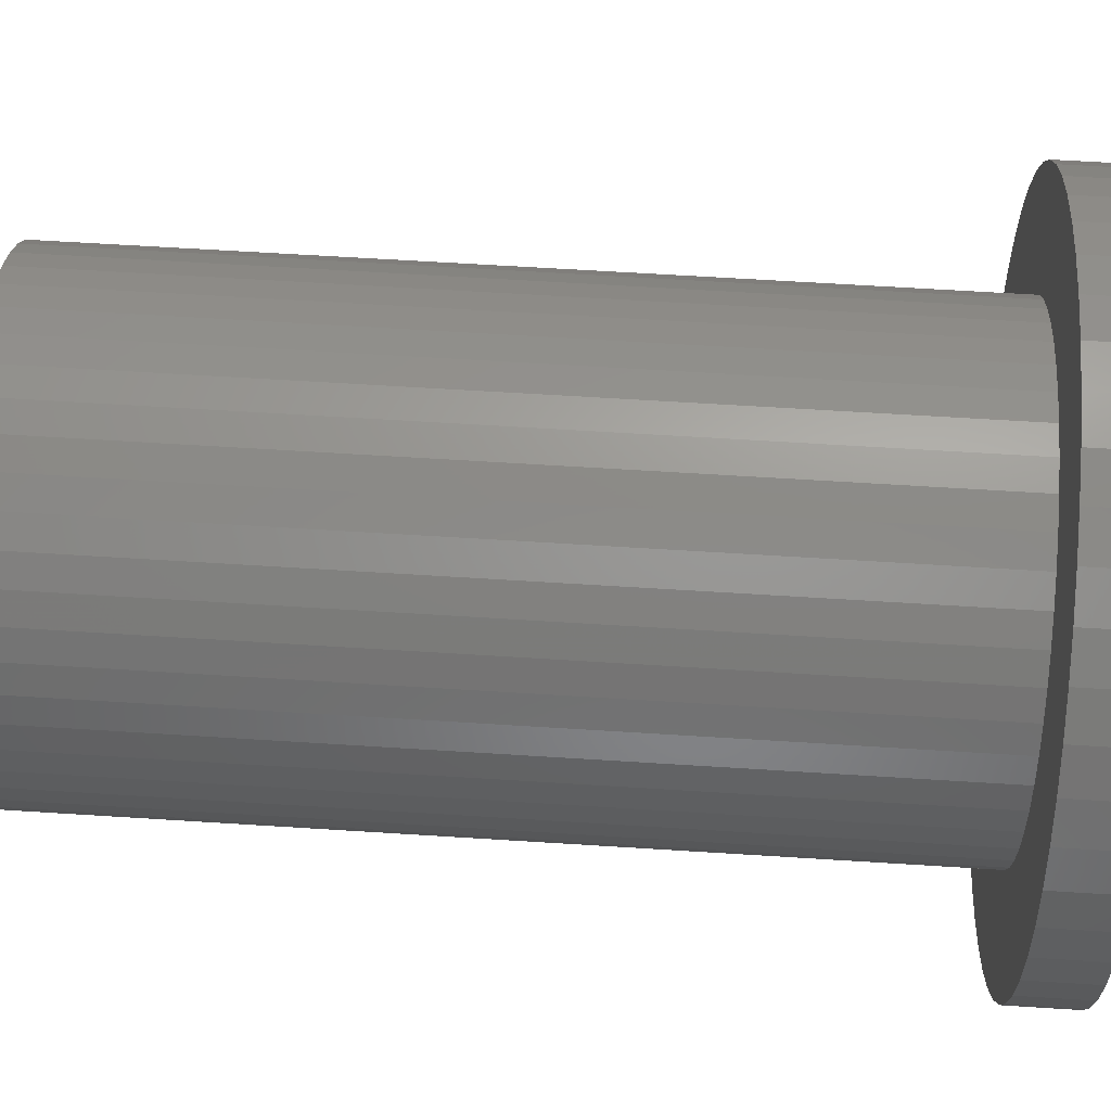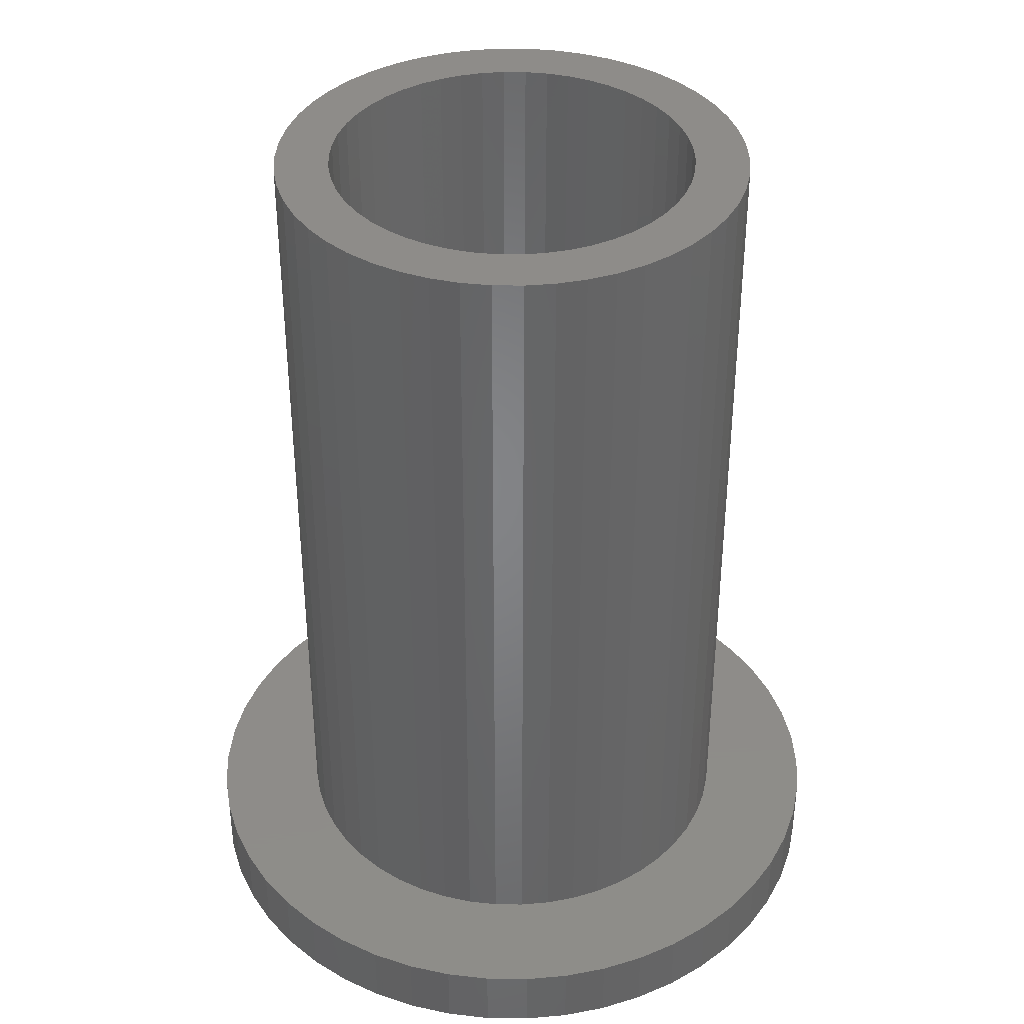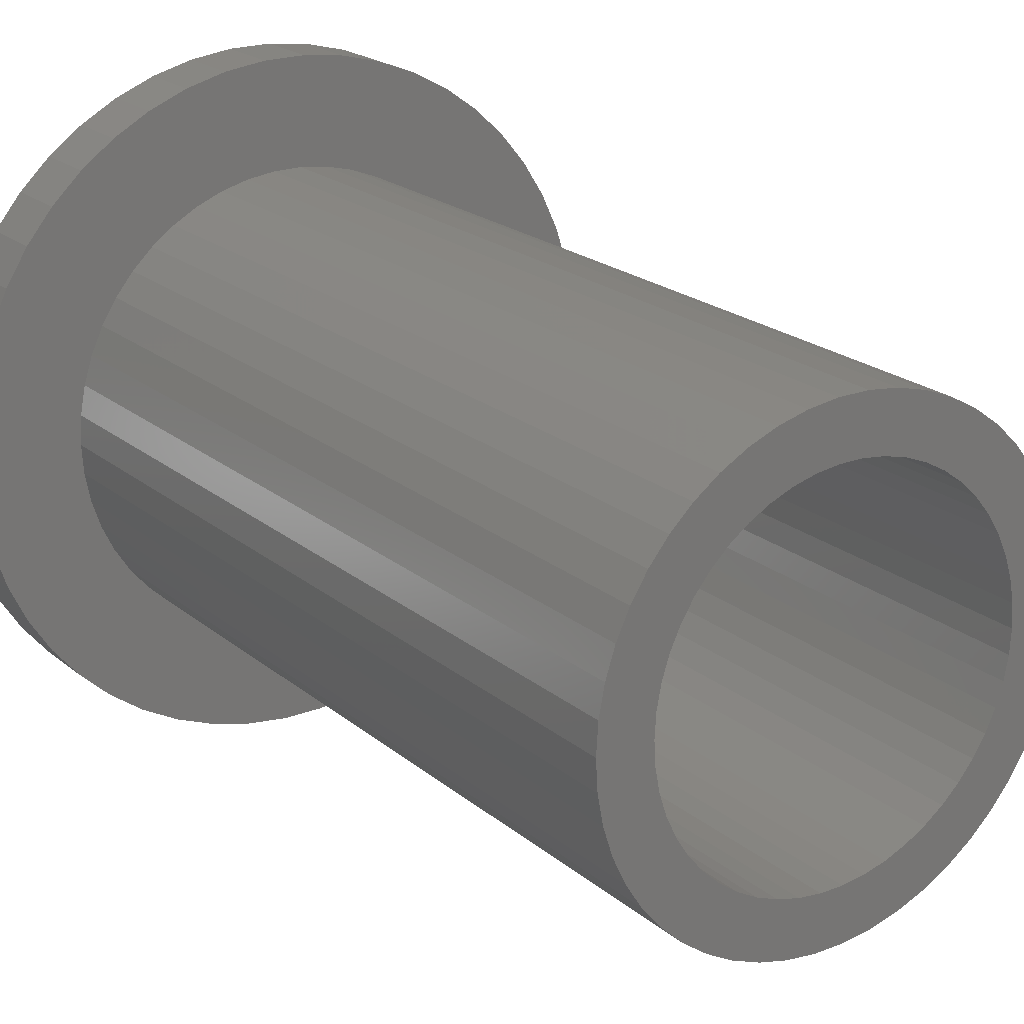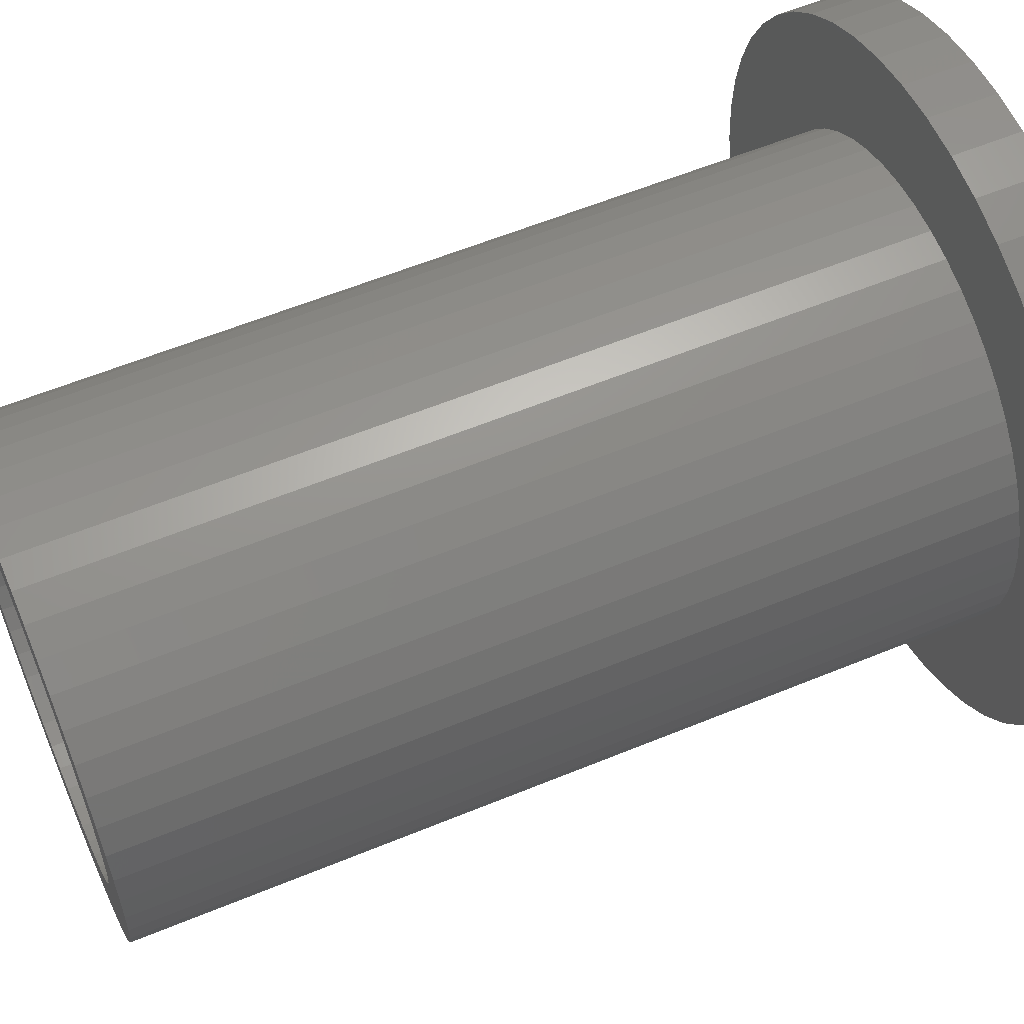
<metadata>
{"format":"stl","ext":"stl","renderer":"f3d","projection":"perspective","resolution":1024,"background":"white","views":[{"elev":62.5,"azim":93.7,"up":"+Y"},{"elev":38.1,"azim":22.5,"up":"+Z"},{"elev":21.0,"azim":-34.8,"up":"+Y"},{"elev":58.4,"azim":66.9,"up":"+Y"}]}
</metadata>
<code>
# stl→obj: 300 verts, 600 faces
v 2.76 0.7088 5
v 2.65 1.049 -5
v 2.65 1.049 5
v 2.76 0.7088 -5
v 2.828 0.3572 5
v 2.828 0.3572 -5
v 2.85 0 5
v 2.85 0 -5
v 2.828 -0.3572 5
v 2.828 -0.3572 -5
v 2.497 1.373 5
v 2.306 1.675 -5
v 2.306 1.675 5
v 2.497 1.373 -5
v -2.078 -1.951 -5
v -2.306 -1.675 5
v -2.306 -1.675 -5
v -2.078 -1.951 5
v 2.078 1.951 -5
v 1.817 2.196 5
v 2.078 1.951 5
v 1.817 2.196 -5
v -1.527 2.406 -5
v -1.817 2.196 5
v -1.527 2.406 5
v -1.817 2.196 -5
v 1.527 2.406 -5
v 1.213 2.579 5
v 1.527 2.406 5
v 1.213 2.579 -5
v -0.534 2.8 -5
v -0.8807 2.711 5
v -0.534 2.8 5
v -0.8807 2.711 -5
v 0.534 -2.8 -5
v 0.8807 -2.711 5
v 0.534 -2.8 5
v 0.8807 -2.711 -5
v 2.76 -0.7088 5
v 2.76 -0.7088 -5
v 1.213 -2.579 -5
v 1.527 -2.406 5
v 1.213 -2.579 5
v 1.527 -2.406 -5
v -1.213 2.579 -5
v -1.213 2.579 5
v -2.828 -0.3572 -5
v -2.85 0 5
v -2.85 0 -5
v -2.828 -0.3572 5
v -2.65 -1.049 -5
v -2.76 -0.7088 5
v -2.76 -0.7088 -5
v -2.65 -1.049 5
v 2.306 -1.675 5
v 2.497 -1.373 -5
v 2.497 -1.373 5
v 2.306 -1.675 -5
v 0.534 2.8 -5
v 0.179 2.844 5
v 0.534 2.8 5
v 0.179 2.844 -5
v -2.76 0.7088 -5
v -2.65 1.049 5
v -2.65 1.049 -5
v -2.76 0.7088 5
v -2.828 0.3572 5
v -2.828 0.3572 -5
v 1.817 -2.196 -5
v 2.078 -1.951 5
v 1.817 -2.196 5
v 2.078 -1.951 -5
v -2.497 -1.373 -5
v -2.497 -1.373 5
v -0.179 -2.844 -5
v 0.179 -2.844 5
v -0.179 -2.844 5
v 0.179 -2.844 -5
v 2.2 0 5
v 2.183 0.2757 5
v 2.131 0.5471 5
v 2.183 -0.2757 5
v 2.046 0.8099 5
v 1.928 1.06 5
v 2.131 -0.5471 5
v 2.65 -1.049 5
v 1.78 1.293 5
v 1.604 1.506 5
v 1.402 1.695 5
v 1.179 1.858 5
v 0.9367 1.991 5
v 0.8807 2.711 5
v 0.6798 2.092 5
v 0.4122 2.161 5
v 0.1381 2.196 5
v -0.1381 2.196 5
v -0.179 2.844 5
v -0.4122 2.161 5
v -0.6798 2.092 5
v -0.9367 1.991 5
v -1.179 1.858 5
v -1.402 1.695 5
v -1.604 1.506 5
v -2.078 1.951 5
v -1.78 1.293 5
v -2.306 1.675 5
v -1.928 1.06 5
v -2.497 1.373 5
v -2.046 0.8099 5
v -2.131 0.5471 5
v 2.046 -0.8099 5
v 1.928 -1.06 5
v 1.78 -1.293 5
v 1.604 -1.506 5
v 1.402 -1.695 5
v 1.179 -1.858 5
v 0.9367 -1.991 5
v 0.6798 -2.092 5
v 0.4122 -2.161 5
v 0.1381 -2.196 5
v -0.1381 -2.196 5
v -0.4122 -2.161 5
v -0.534 -2.8 5
v -0.6798 -2.092 5
v -0.8807 -2.711 5
v -0.9367 -1.991 5
v -1.213 -2.579 5
v -1.179 -1.858 5
v -1.527 -2.406 5
v -1.402 -1.695 5
v -1.817 -2.196 5
v -1.604 -1.506 5
v -1.78 -1.293 5
v -1.928 -1.06 5
v -2.046 -0.8099 5
v -2.131 -0.5471 5
v -2.183 -0.2757 5
v -2.2 0 5
v -2.183 0.2757 5
v 2.65 -1.049 -5
v -1.817 -2.196 -5
v -1.527 -2.406 -5
v -0.8807 -2.711 -5
v -0.534 -2.8 -5
v -2.078 1.951 -5
v 0.8807 2.711 -5
v -0.179 2.844 -5
v -2.497 1.373 -5
v -2.306 1.675 -5
v -1.213 -2.579 -5
v 2.2 0 -5.8
v 4.167 0 -5.8
v 4.134 -0.5222 -5.8
v 2.183 -0.2757 -5.8
v 4.036 -1.036 -5.8
v 4.134 0.5222 -5.8
v 2.131 -0.5471 -5.8
v 3.874 -1.534 -5.8
v 2.183 0.2757 -5.8
v 2.046 -0.8099 -5.8
v 3.651 -2.007 -5.8
v 4.036 1.036 -5.8
v 1.928 -1.06 -5.8
v 3.371 -2.449 -5.8
v 2.131 0.5471 -5.8
v 1.78 -1.293 -5.8
v 3.037 -2.852 -5.8
v 3.874 1.534 -5.8
v 1.604 -1.506 -5.8
v 2.656 -3.21 -5.8
v 2.046 0.8099 -5.8
v 1.402 -1.695 -5.8
v 2.233 -3.518 -5.8
v 3.651 2.007 -5.8
v 1.928 1.06 -5.8
v 1.179 -1.858 -5.8
v 1.774 -3.77 -5.8
v 0.9367 -1.991 -5.8
v 1.288 -3.963 -5.8
v 0.6798 -2.092 -5.8
v 0.7808 -4.093 -5.8
v 0.4122 -2.161 -5.8
v 0.2616 -4.158 -5.8
v 0.1381 -2.196 -5.8
v -0.1381 -2.196 -5.8
v -0.2616 -4.158 -5.8
v -0.4122 -2.161 -5.8
v -0.7808 -4.093 -5.8
v -0.6798 -2.092 -5.8
v -1.288 -3.963 -5.8
v -0.9367 -1.991 -5.8
v -1.774 -3.77 -5.8
v -1.179 -1.858 -5.8
v -2.233 -3.518 -5.8
v -1.402 -1.695 -5.8
v -2.656 -3.21 -5.8
v -1.604 -1.506 -5.8
v -3.037 -2.852 -5.8
v -1.78 -1.293 -5.8
v -3.371 -2.449 -5.8
v -3.651 -2.007 -5.8
v -1.928 -1.06 -5.8
v 3.371 2.449 -5.8
v 1.78 1.293 -5.8
v 3.037 2.852 -5.8
v 1.604 1.506 -5.8
v 2.656 3.21 -5.8
v 1.402 1.695 -5.8
v 2.233 3.518 -5.8
v 1.179 1.858 -5.8
v 1.774 3.77 -5.8
v 0.9367 1.991 -5.8
v 1.288 3.963 -5.8
v 0.6798 2.092 -5.8
v 0.7808 4.093 -5.8
v 0.4122 2.161 -5.8
v 0.2616 4.158 -5.8
v 0.1381 2.196 -5.8
v -0.1381 2.196 -5.8
v -0.2616 4.158 -5.8
v -0.4122 2.161 -5.8
v -0.7808 4.093 -5.8
v -0.6798 2.092 -5.8
v -1.288 3.963 -5.8
v -0.9367 1.991 -5.8
v -1.774 3.77 -5.8
v -1.179 1.858 -5.8
v -2.233 3.518 -5.8
v -1.402 1.695 -5.8
v -2.656 3.21 -5.8
v -1.604 1.506 -5.8
v -3.037 2.852 -5.8
v -1.78 1.293 -5.8
v -3.371 2.449 -5.8
v -1.928 1.06 -5.8
v -3.651 2.007 -5.8
v -2.046 0.8099 -5.8
v -3.874 1.534 -5.8
v -2.131 0.5471 -5.8
v -4.036 1.036 -5.8
v -2.183 0.2757 -5.8
v -4.134 0.5222 -5.8
v -2.2 0 -5.8
v -2.046 -0.8099 -5.8
v -3.874 -1.534 -5.8
v -2.131 -0.5471 -5.8
v -4.036 -1.036 -5.8
v -2.183 -0.2757 -5.8
v -4.134 -0.5222 -5.8
v -4.167 0 -5.8
v 3.651 2.007 -5
v 3.371 2.449 -5
v 1.288 -3.963 -5
v 0.7808 -4.093 -5
v 0.2616 4.158 -5
v 0.7808 4.093 -5
v 3.874 1.534 -5
v -4.134 0.5222 -5
v -4.167 0 -5
v 2.656 3.21 -5
v 3.037 2.852 -5
v 4.134 0.5222 -5
v 4.036 1.036 -5
v 3.651 -2.007 -5
v 3.874 -1.534 -5
v -1.288 -3.963 -5
v -1.774 -3.77 -5
v -1.288 3.963 -5
v -0.7808 4.093 -5
v 0.2616 -4.158 -5
v -0.2616 -4.158 -5
v -4.134 -0.5222 -5
v -4.036 -1.036 -5
v 4.167 0 -5
v -3.037 2.852 -5
v -2.656 3.21 -5
v -2.233 -3.518 -5
v -2.656 -3.21 -5
v 2.233 3.518 -5
v 4.134 -0.5222 -5
v 1.774 -3.77 -5
v 4.036 -1.036 -5
v -3.874 -1.534 -5
v 1.774 3.77 -5
v 1.288 3.963 -5
v -0.2616 4.158 -5
v -1.774 3.77 -5
v -2.233 3.518 -5
v -3.371 2.449 -5
v -3.651 2.007 -5
v -3.874 1.534 -5
v 3.371 -2.449 -5
v 3.037 -2.852 -5
v 2.656 -3.21 -5
v 2.233 -3.518 -5
v -0.7808 -4.093 -5
v -3.037 -2.852 -5
v -3.371 -2.449 -5
v -3.651 -2.007 -5
v -4.036 1.036 -5
f 1 2 3
f 2 1 4
f 5 4 1
f 4 5 6
f 7 6 5
f 6 7 8
f 9 8 7
f 8 9 10
f 11 12 13
f 12 11 14
f 15 16 17
f 16 15 18
f 19 20 21
f 20 19 22
f 23 24 25
f 24 23 26
f 27 28 29
f 28 27 30
f 31 32 33
f 32 31 34
f 35 36 37
f 36 35 38
f 39 10 9
f 10 39 40
f 41 42 43
f 42 41 44
f 45 25 46
f 25 45 23
f 47 48 49
f 48 47 50
f 51 52 53
f 52 51 54
f 55 56 57
f 56 55 58
f 59 60 61
f 60 59 62
f 63 64 65
f 64 63 66
f 49 67 68
f 67 49 48
f 34 46 32
f 46 34 45
f 69 70 71
f 70 69 72
f 73 54 51
f 54 73 74
f 75 76 77
f 76 75 78
f 38 43 36
f 43 38 41
f 78 37 76
f 37 78 35
f 79 7 5
f 80 5 1
f 7 79 9
f 81 1 3
f 82 9 79
f 83 3 11
f 9 82 39
f 84 11 13
f 85 39 82
f 39 85 86
f 5 80 79
f 1 81 80
f 87 13 21
f 3 83 81
f 11 84 83
f 88 21 20
f 13 87 84
f 21 88 87
f 89 20 29
f 20 89 88
f 90 29 28
f 29 90 89
f 28 91 90
f 92 91 28
f 92 93 91
f 61 93 92
f 61 94 93
f 60 94 61
f 60 95 94
f 60 96 95
f 97 96 60
f 97 98 96
f 33 98 97
f 33 99 98
f 32 99 33
f 32 100 99
f 46 100 32
f 100 46 101
f 25 101 46
f 101 25 102
f 24 102 25
f 102 24 103
f 104 103 24
f 103 104 105
f 106 105 104
f 105 106 107
f 108 107 106
f 107 108 109
f 64 109 108
f 109 64 110
f 111 86 85
f 86 111 57
f 112 57 111
f 57 112 55
f 113 55 112
f 55 113 70
f 114 70 113
f 70 114 71
f 115 71 114
f 71 115 42
f 116 42 115
f 42 116 43
f 117 43 116
f 117 36 43
f 118 36 117
f 118 37 36
f 119 37 118
f 119 76 37
f 120 76 119
f 121 76 120
f 121 77 76
f 122 77 121
f 122 123 77
f 124 123 122
f 124 125 123
f 126 125 124
f 127 126 128
f 126 127 125
f 129 128 130
f 128 129 127
f 131 130 132
f 18 132 133
f 130 131 129
f 16 133 134
f 74 134 135
f 132 18 131
f 54 135 136
f 52 136 137
f 50 137 138
f 66 110 64
f 133 16 18
f 110 66 139
f 134 74 16
f 67 139 66
f 135 54 74
f 139 67 138
f 136 52 54
f 48 138 67
f 137 50 52
f 138 48 50
f 86 40 39
f 40 86 140
f 3 14 11
f 14 3 2
f 44 71 42
f 71 44 69
f 141 129 131
f 129 141 142
f 22 29 20
f 29 22 27
f 143 123 125
f 123 143 144
f 26 104 24
f 104 26 145
f 30 92 28
f 92 30 146
f 147 33 97
f 33 147 31
f 57 140 86
f 140 57 56
f 144 77 123
f 77 144 75
f 68 66 63
f 66 68 67
f 146 61 92
f 61 146 59
f 65 108 148
f 108 65 64
f 53 50 47
f 50 53 52
f 62 97 60
f 97 62 147
f 13 19 21
f 19 13 12
f 17 74 73
f 74 17 16
f 70 58 55
f 58 70 72
f 15 131 18
f 131 15 141
f 148 106 149
f 106 148 108
f 142 127 129
f 127 142 150
f 150 125 127
f 125 150 143
f 151 152 153
f 154 153 155
f 152 151 156
f 157 155 158
f 159 156 151
f 160 158 161
f 156 159 162
f 163 161 164
f 165 162 159
f 166 164 167
f 162 165 168
f 169 167 170
f 171 168 165
f 172 170 173
f 168 171 174
f 175 174 171
f 153 154 151
f 155 157 154
f 158 160 157
f 161 163 160
f 164 166 163
f 176 173 177
f 167 169 166
f 170 172 169
f 178 177 179
f 173 176 172
f 177 178 176
f 180 179 181
f 179 180 178
f 181 182 180
f 183 182 181
f 183 184 182
f 183 185 184
f 186 185 183
f 186 187 185
f 188 187 186
f 187 188 189
f 190 189 188
f 189 190 191
f 192 191 190
f 191 192 193
f 194 193 192
f 193 194 195
f 196 195 194
f 195 196 197
f 198 197 196
f 197 198 199
f 200 199 198
f 201 202 200
f 199 200 202
f 174 175 203
f 204 203 175
f 203 204 205
f 206 205 204
f 205 206 207
f 208 207 206
f 207 208 209
f 210 209 208
f 209 210 211
f 212 211 210
f 211 212 213
f 214 213 212
f 213 214 215
f 216 215 214
f 216 217 215
f 218 217 216
f 219 217 218
f 219 220 217
f 221 220 219
f 222 221 223
f 221 222 220
f 224 223 225
f 226 225 227
f 223 224 222
f 228 227 229
f 230 229 231
f 225 226 224
f 232 231 233
f 234 233 235
f 236 235 237
f 238 237 239
f 240 239 241
f 227 228 226
f 242 241 243
f 202 201 244
f 245 244 201
f 229 230 228
f 244 245 246
f 231 232 230
f 247 246 245
f 233 234 232
f 246 247 248
f 235 236 234
f 249 248 247
f 237 238 236
f 248 249 243
f 239 240 238
f 250 243 249
f 241 242 240
f 243 250 242
f 149 104 145
f 104 149 106
f 251 203 252
f 203 251 174
f 181 253 254
f 253 181 179
f 215 255 256
f 255 215 217
f 257 174 251
f 174 257 168
f 250 258 242
f 258 250 259
f 205 260 261
f 260 205 207
f 262 162 263
f 162 262 156
f 264 158 265
f 158 264 161
f 252 205 261
f 205 252 203
f 192 266 267
f 266 192 190
f 222 268 269
f 268 222 224
f 186 270 271
f 270 186 183
f 247 272 249
f 272 247 273
f 274 156 262
f 156 274 152
f 230 275 276
f 275 230 232
f 196 277 278
f 277 196 194
f 207 279 260
f 279 207 209
f 280 152 274
f 152 280 153
f 179 281 253
f 281 179 177
f 282 153 280
f 153 282 155
f 263 168 257
f 168 263 162
f 245 273 247
f 273 245 283
f 209 284 279
f 284 209 211
f 211 285 284
f 285 211 213
f 220 269 286
f 269 220 222
f 249 259 250
f 259 249 272
f 213 256 285
f 256 213 215
f 8 274 262
f 6 262 263
f 274 8 280
f 4 263 257
f 10 280 8
f 2 257 251
f 280 10 282
f 14 251 252
f 40 282 10
f 12 252 261
f 282 40 265
f 140 265 40
f 262 6 8
f 263 4 6
f 19 261 260
f 257 2 4
f 251 14 2
f 252 12 14
f 22 260 279
f 261 19 12
f 260 22 19
f 27 279 284
f 279 27 22
f 30 284 285
f 284 30 27
f 285 146 30
f 256 146 285
f 256 59 146
f 255 59 256
f 255 62 59
f 255 147 62
f 286 147 255
f 286 31 147
f 269 31 286
f 269 34 31
f 268 34 269
f 34 268 45
f 287 45 268
f 45 287 23
f 288 23 287
f 23 288 26
f 276 26 288
f 26 276 145
f 275 145 276
f 145 275 149
f 289 149 275
f 149 289 148
f 290 148 289
f 148 290 65
f 291 65 290
f 265 140 264
f 56 264 140
f 264 56 292
f 58 292 56
f 292 58 293
f 72 293 58
f 293 72 294
f 69 294 72
f 294 69 295
f 44 295 69
f 295 44 281
f 41 281 44
f 281 41 253
f 38 253 41
f 38 254 253
f 35 254 38
f 35 270 254
f 78 270 35
f 75 270 78
f 75 271 270
f 144 271 75
f 144 296 271
f 143 296 144
f 266 143 150
f 143 266 296
f 267 150 142
f 150 267 266
f 277 142 141
f 278 141 15
f 142 277 267
f 297 15 17
f 298 17 73
f 299 73 51
f 141 278 277
f 283 51 53
f 273 53 47
f 272 47 49
f 65 291 63
f 15 297 278
f 300 63 291
f 17 298 297
f 63 300 68
f 73 299 298
f 258 68 300
f 51 283 299
f 68 258 49
f 53 273 283
f 259 49 258
f 47 272 273
f 49 259 272
f 292 161 264
f 161 292 164
f 228 276 288
f 276 228 230
f 224 287 268
f 287 224 226
f 198 298 200
f 298 198 297
f 183 254 270
f 254 183 181
f 173 294 295
f 294 173 170
f 217 286 255
f 286 217 220
f 194 267 277
f 267 194 192
f 238 290 236
f 290 238 291
f 170 293 294
f 293 170 167
f 293 164 292
f 164 293 167
f 226 288 287
f 288 226 228
f 201 283 245
f 283 201 299
f 265 155 282
f 155 265 158
f 234 275 232
f 275 234 289
f 188 271 296
f 271 188 186
f 200 299 201
f 299 200 298
f 177 295 281
f 295 177 173
f 240 291 238
f 291 240 300
f 242 300 240
f 300 242 258
f 236 289 234
f 289 236 290
f 198 278 297
f 278 198 196
f 190 296 266
f 296 190 188
f 159 81 165
f 81 159 80
f 151 80 159
f 80 151 79
f 175 87 204
f 87 175 84
f 208 88 89
f 88 208 206
f 223 98 99
f 98 223 221
f 132 199 133
f 199 132 197
f 163 111 160
f 111 163 112
f 212 90 91
f 90 212 210
f 180 119 118
f 119 180 182
f 110 237 109
f 237 110 239
f 227 100 101
f 100 227 225
f 138 241 139
f 241 138 243
f 219 95 96
f 95 219 218
f 166 112 163
f 112 166 113
f 107 233 105
f 233 107 235
f 169 115 114
f 115 169 172
f 136 248 137
f 248 136 246
f 187 124 122
f 124 187 189
f 134 244 135
f 244 134 202
f 182 120 119
f 120 182 184
f 231 102 103
f 102 231 229
f 133 202 134
f 202 133 199
f 171 84 175
f 84 171 83
f 105 231 103
f 231 105 233
f 210 89 90
f 89 210 208
f 176 117 116
f 117 176 178
f 225 99 100
f 99 225 223
f 157 82 154
f 82 157 85
f 154 79 151
f 79 154 82
f 135 246 136
f 246 135 244
f 184 121 120
f 121 184 185
f 178 118 117
f 118 178 180
f 229 101 102
f 101 229 227
f 160 85 157
f 85 160 111
f 139 239 110
f 239 139 241
f 214 91 93
f 91 214 212
f 204 88 206
f 88 204 87
f 189 126 124
f 126 189 191
f 165 83 171
f 83 165 81
f 169 113 166
f 113 169 114
f 193 130 128
f 130 193 195
f 221 96 98
f 96 221 219
f 218 94 95
f 94 218 216
f 195 132 130
f 132 195 197
f 216 93 94
f 93 216 214
f 137 243 138
f 243 137 248
f 109 235 107
f 235 109 237
f 185 122 121
f 122 185 187
f 172 116 115
f 116 172 176
f 191 128 126
f 128 191 193

</code>
